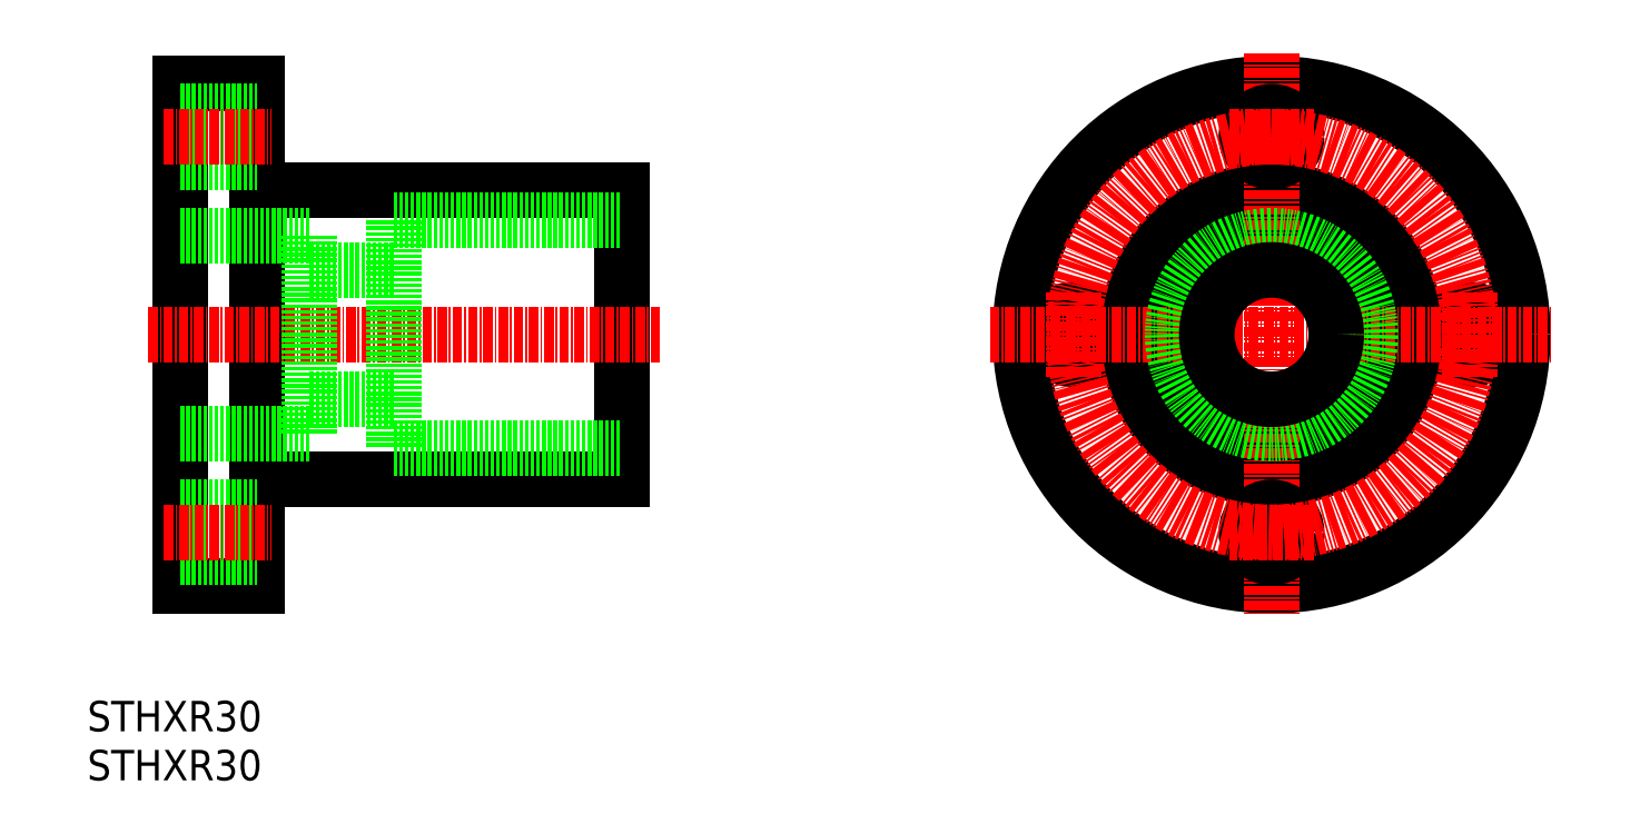
<metadata>
{"format":"dxf","ext":"dxf","renderer":"ezdxf+matplotlib","layout":"modelspace","background":"white","min_lineweight":24,"dpi":150}
</metadata>
<code>
0
SECTION
2
ENTITIES
0
LINE
8
0
10
96.1
20
177.8
30
0
11
96.1
21
111.8
31
0
0
LINE
8
0
10
106.1
20
177.8
30
0
11
106.1
21
111.8
31
0
0
LINE
8
0
10
154.1
20
163.8
30
0
11
154.1
21
125.8
31
0
0
TEXT
8
0
10
83.88
20
86.21
30
0
40
4
1
STHXR30
0
TEXT
8
0
10
83.88
20
92.65
30
0
40
4
1
STHXR30
0
LINE
8
0
10
106.1
20
125.8
30
0
11
154.1
21
125.8
31
0
0
LINE
8
0
10
96.1
20
131.8
30
0
11
113.1
21
131.8
31
0
0
LINE
8
CENTER
10
91.89
20
144.8
30
0
11
159.1
21
144.8
31
0
0
LINE
8
0
10
96.1
20
111.8
30
0
11
106.1
21
111.8
31
0
0
LINE
8
0
10
96.1
20
122.1
30
0
11
106.1
21
122.1
31
0
0
LINE
8
0
10
96.1
20
115.5
30
0
11
106.1
21
115.5
31
0
0
LINE
8
CENTER
10
93.94
20
118.8
30
0
11
108.1
21
118.8
31
0
0
LINE
8
0
10
96.1
20
144.8
30
0
11
96.1
21
144.8
31
0
0
LINE
8
0
10
106.1
20
163.8
30
0
11
154.1
21
163.8
31
0
0
LINE
8
0
10
96.1
20
157.8
30
0
11
113.1
21
157.8
31
0
0
LINE
8
0
10
96.1
20
177.8
30
0
11
106.1
21
177.8
31
0
0
LINE
8
0
10
96.1
20
174.1
30
0
11
106.1
21
174.1
31
0
0
LINE
8
0
10
96.1
20
167.5
30
0
11
106.1
21
167.5
31
0
0
LINE
8
CENTER
10
93.94
20
170.8
30
0
11
108.1
21
170.8
31
0
0
LINE
8
0
10
96.1
20
161.3
30
0
11
96.1
21
161.3
31
0
0
CIRCLE
8
0
10
239.4
20
144.8
30
0
40
15
0
CIRCLE
8
0
10
239.4
20
144.8
30
0
40
19
0
CIRCLE
8
0
10
239.4
20
144.8
30
0
40
33
0
CIRCLE
8
0
10
213.4
20
144.8
30
0
40
3.3
0
CIRCLE
8
0
10
265.4
20
144.8
30
0
40
3.3
0
LINE
8
CENTER
10
265.4
20
150.3
30
0
11
265.4
21
139.3
31
0
0
LINE
8
CENTER
10
213.4
20
139.3
30
0
11
213.4
21
150.3
31
0
0
LINE
8
CENTER
10
239.4
20
181.8
30
0
11
239.4
21
107.8
31
0
0
LINE
8
CENTER
10
202.4
20
144.8
30
0
11
276.4
21
144.8
31
0
0
CIRCLE
8
0
10
239.4
20
118.8
30
0
40
3.3
0
LINE
8
CENTER
10
245
20
118.8
30
0
11
233.9
21
118.8
31
0
0
CIRCLE
8
0
10
239.4
20
170.8
30
0
40
3.3
0
LINE
8
CENTER
10
233.9
20
170.8
30
0
11
245
21
170.8
31
0
0
LINE
8
0
10
113.1
20
157.8
30
0
11
113.1
21
131.8
31
0
0
LINE
8
0
10
124.1
20
159.8
30
0
11
124.1
21
129.8
31
0
0
LINE
8
0
10
124.1
20
129.8
30
0
11
154.1
21
129.8
31
0
0
LINE
8
0
10
124.1
20
159.8
30
0
11
154.1
21
159.8
31
0
0
LINE
8
0
10
113.1
20
153.3
30
0
11
124.1
21
153.3
31
0
0
LINE
8
0
10
113.1
20
136.3
30
0
11
124.1
21
136.3
31
0
0
CIRCLE
8
0
10
239.4
20
144.8
30
0
40
13
0
CIRCLE
8
0
10
239.4
20
144.8
30
0
40
8.5
0
CIRCLE
8
CENTER
10
239.4
20
144.8
30
0
40
26
0
ENDSEC
0
EOF

</code>
